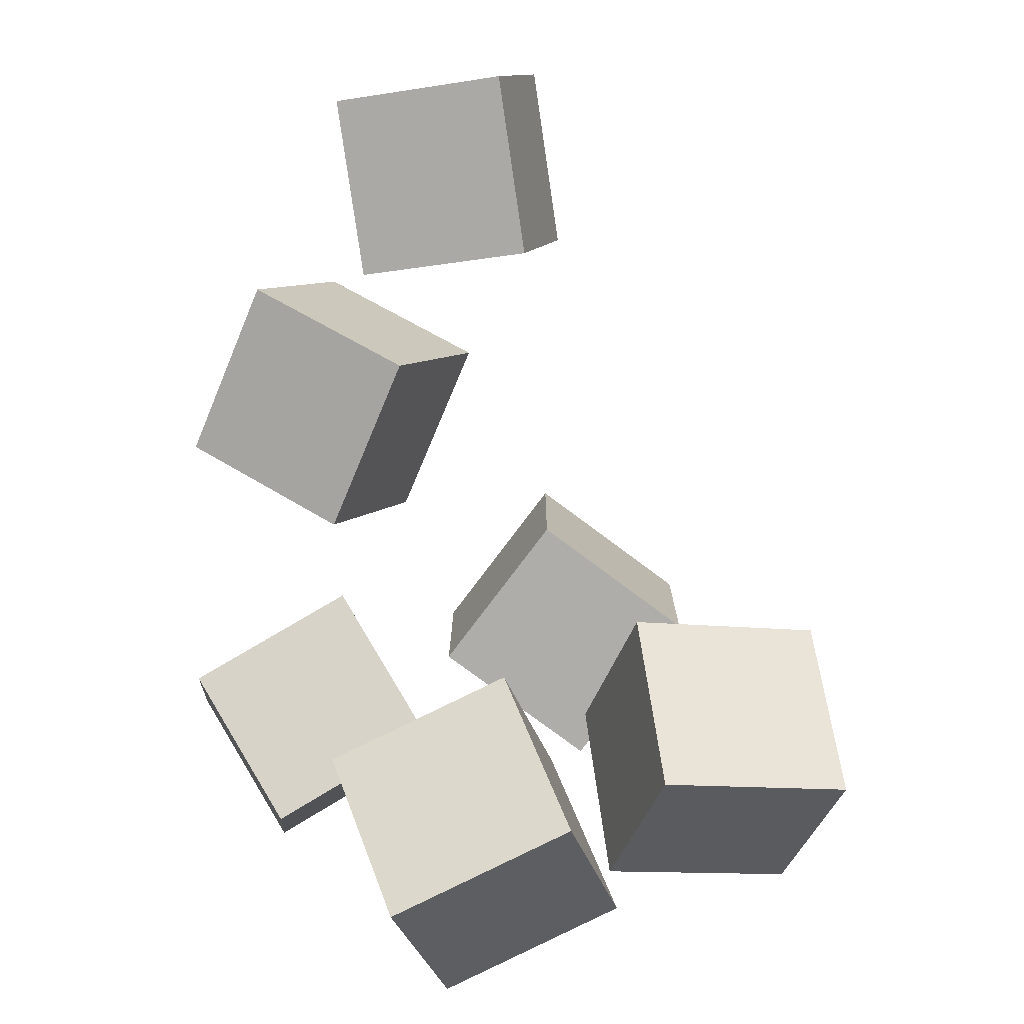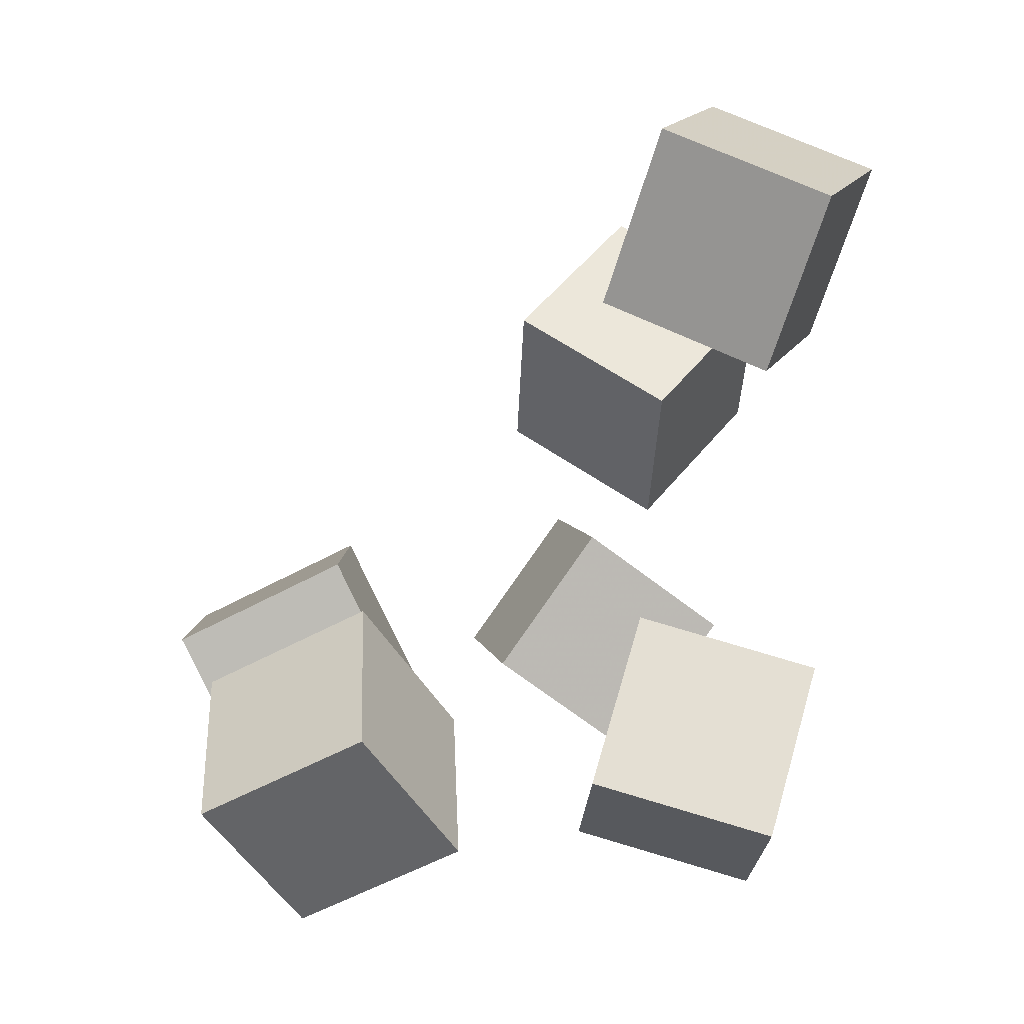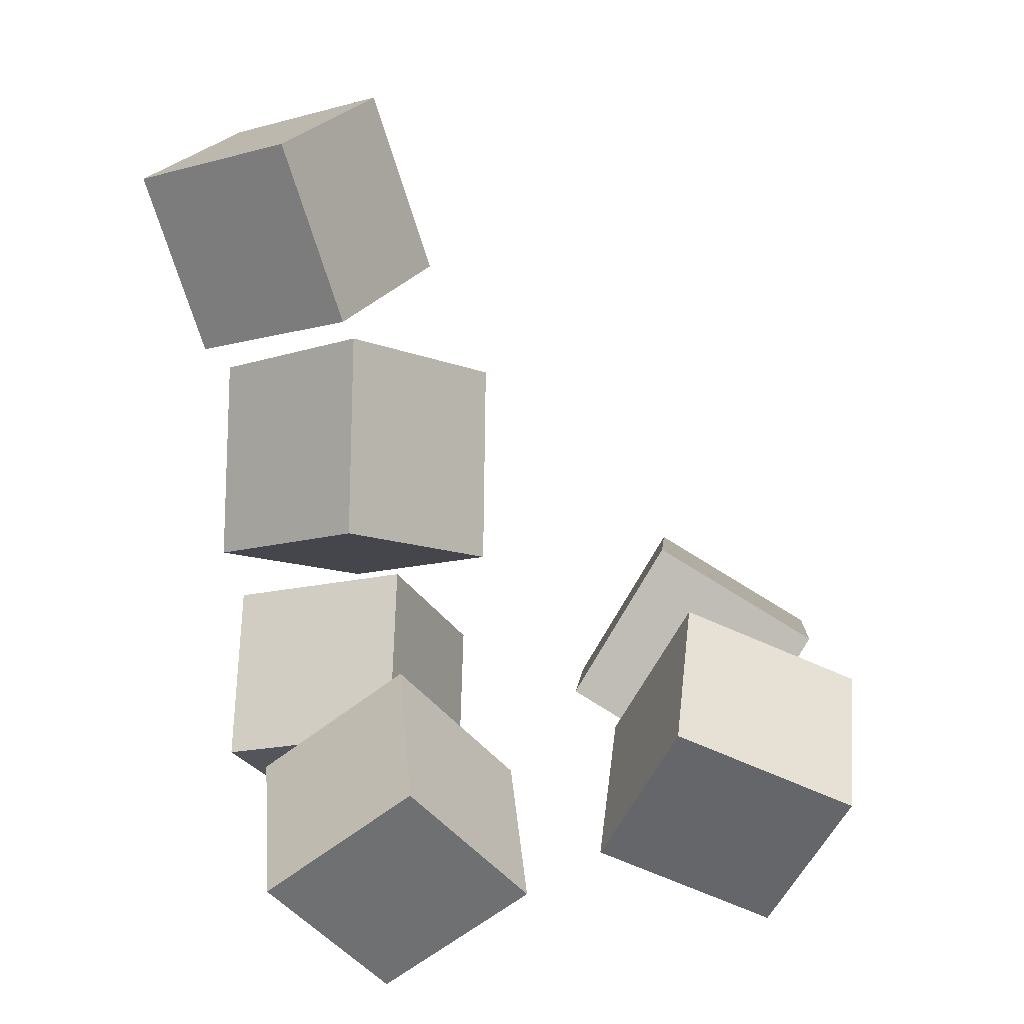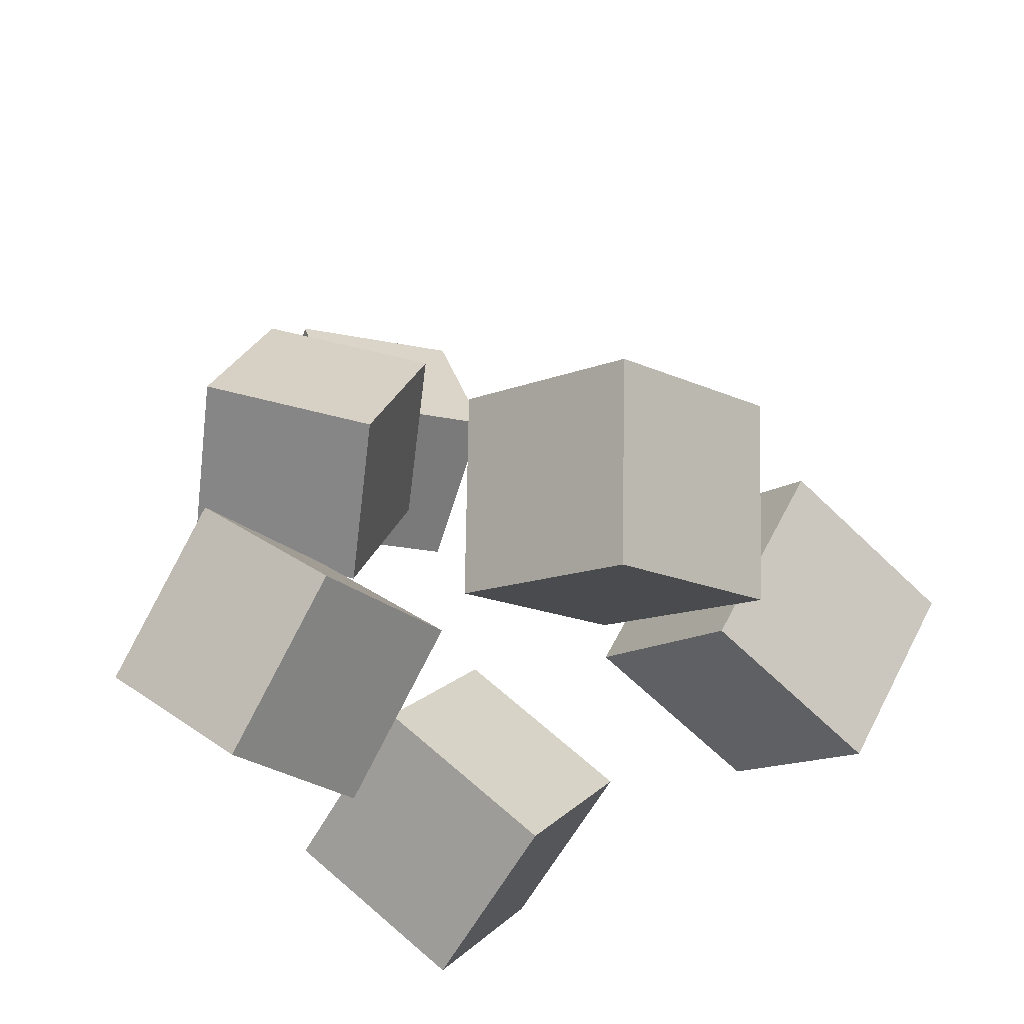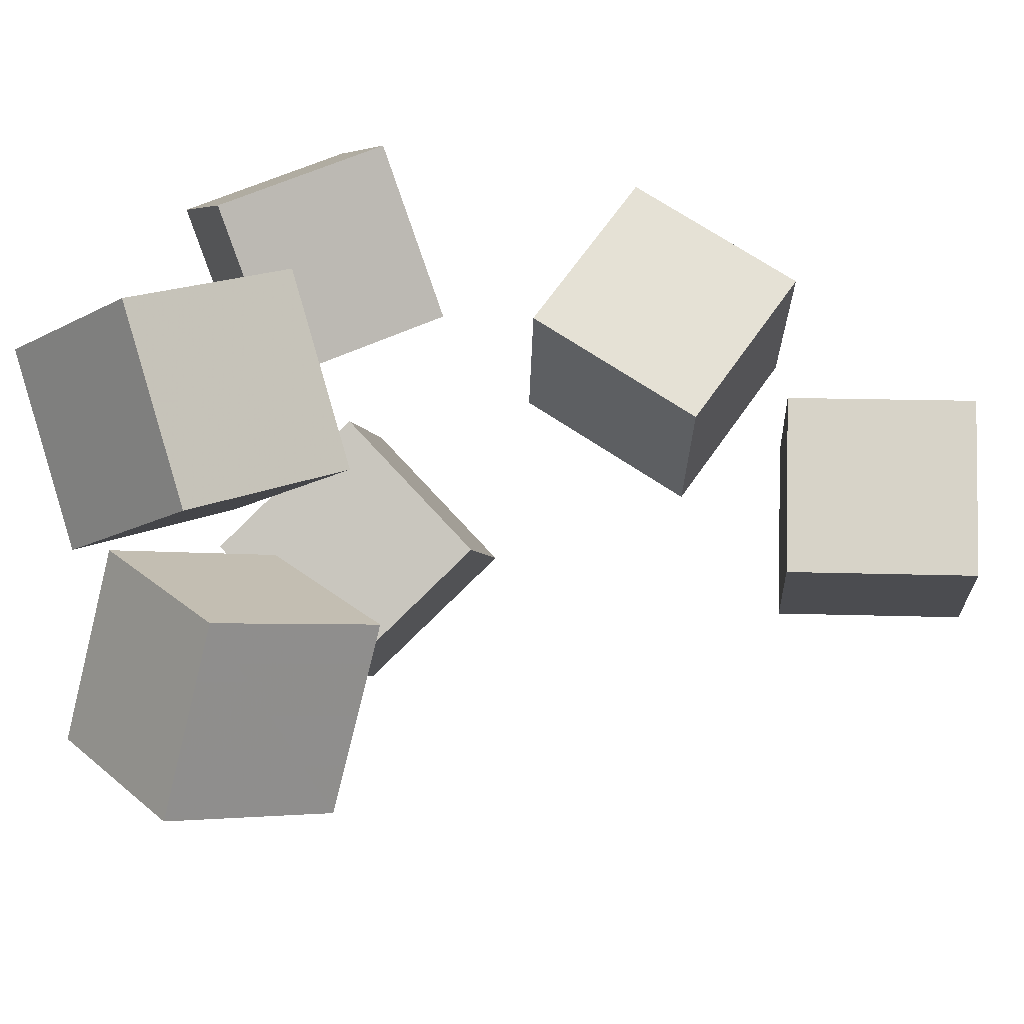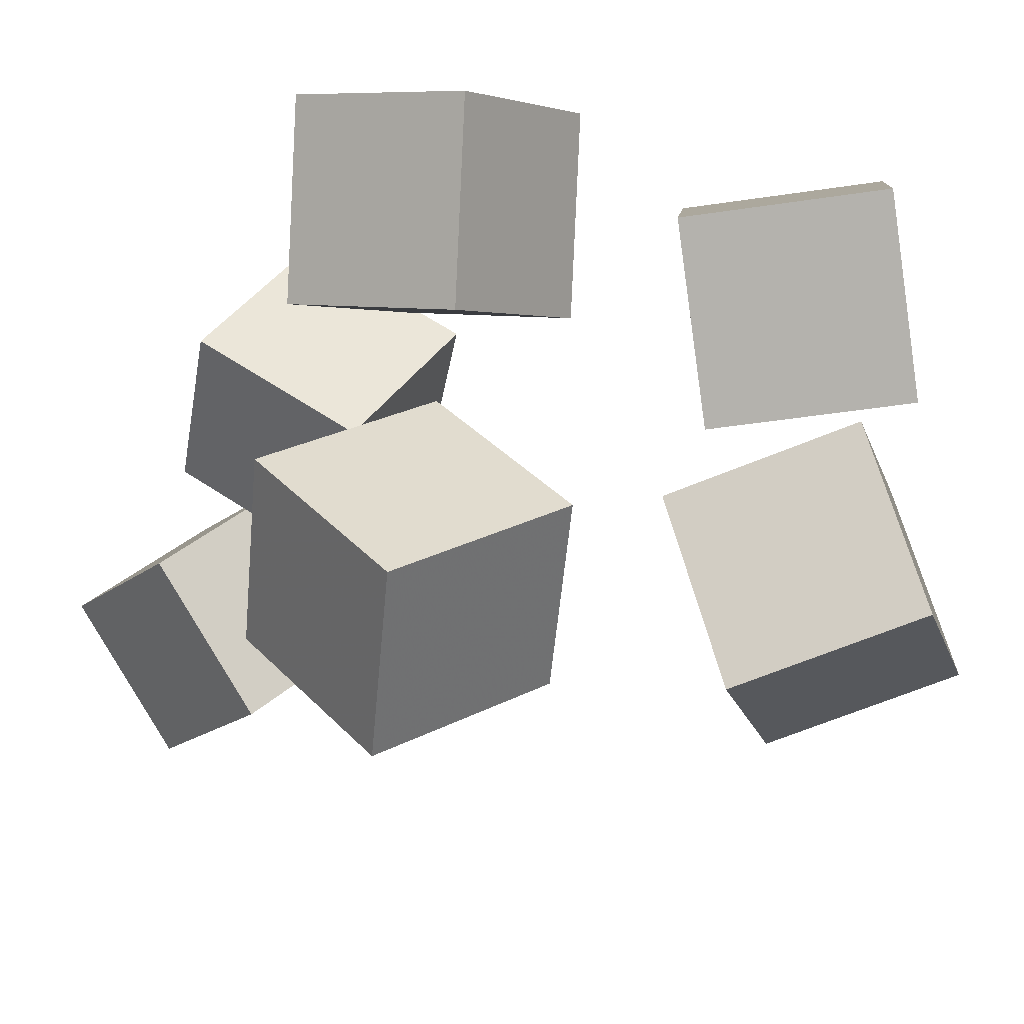
<metadata>
{"format":"obj","ext":"obj","renderer":"f3d","projection":"perspective","resolution":1024,"background":"white","views":[{"elev":25.1,"azim":63.3,"up":"+Y"},{"elev":29.0,"azim":164.3,"up":"+Y"},{"elev":13.5,"azim":-8.9,"up":"+Y"},{"elev":-48.4,"azim":32.9,"up":"+Y"},{"elev":22.9,"azim":111.7,"up":"+Z"},{"elev":-18.7,"azim":-15.6,"up":"+Z"}]}
</metadata>
<code>
v -0.1343 -0.1892 0.02438
v -0.215 -0.1045 0.05363
v -0.04339 -0.1148 0.05997
v -0.1241 -0.03012 0.08922
v -0.1413 -0.2351 0.1381
v -0.222 -0.1505 0.1674
v -0.05033 -0.1607 0.1737
v -0.1311 -0.07605 0.203
f 1.0 7.0 5.0
f 1.0 3.0 7.0
f 1.0 4.0 3.0
f 1.0 2.0 4.0
f 3.0 8.0 7.0
f 3.0 4.0 8.0
f 5.0 7.0 8.0
f 5.0 8.0 6.0
f 1.0 5.0 6.0
f 1.0 6.0 2.0
f 2.0 6.0 8.0
f 2.0 8.0 4.0
v -0.2851 0.2972 -0.02235
v -0.1947 0.3258 0.05219
v -0.2146 0.3208 -0.1169
v -0.1242 0.3494 -0.04235
v -0.2466 0.1781 -0.02332
v -0.1562 0.2067 0.05122
v -0.1761 0.2017 -0.1179
v -0.08571 0.2303 -0.04331
f 9.0 15.0 13.0
f 9.0 11.0 15.0
f 9.0 12.0 11.0
f 9.0 10.0 12.0
f 11.0 16.0 15.0
f 11.0 12.0 16.0
f 13.0 15.0 16.0
f 13.0 16.0 14.0
f 9.0 13.0 14.0
f 9.0 14.0 10.0
f 10.0 14.0 16.0
f 10.0 16.0 12.0
v -0.1747 -0.2052 -0.1389
v -0.2357 -0.1302 -0.05457
v -0.1594 -0.106 -0.216
v -0.2204 -0.03105 -0.1317
v -0.06245 -0.178 -0.08181
v -0.1235 -0.103 0.002485
v -0.04721 -0.07889 -0.159
v -0.1082 -0.003901 -0.07467
f 17.0 23.0 21.0
f 17.0 19.0 23.0
f 17.0 20.0 19.0
f 17.0 18.0 20.0
f 19.0 24.0 23.0
f 19.0 20.0 24.0
f 21.0 23.0 24.0
f 21.0 24.0 22.0
f 17.0 21.0 22.0
f 17.0 22.0 18.0
f 18.0 22.0 24.0
f 18.0 24.0 20.0
v 0.04384 -0.1067 -9.406e-05
v 0.01089 -0.1584 0.1138
v 0.08403 -0.004352 0.05798
v 0.05108 -0.05605 0.1719
v 0.1615 -0.1588 0.01029
v 0.1286 -0.2105 0.1242
v 0.2017 -0.05645 0.06837
v 0.1688 -0.1082 0.1823
f 25.0 31.0 29.0
f 25.0 27.0 31.0
f 25.0 28.0 27.0
f 25.0 26.0 28.0
f 27.0 32.0 31.0
f 27.0 28.0 32.0
f 29.0 31.0 32.0
f 29.0 32.0 30.0
f 25.0 29.0 30.0
f 25.0 30.0 26.0
f 26.0 30.0 32.0
f 26.0 32.0 28.0
v 0.05043 -0.1132 -0.1644
v 0.02117 -0.09076 -0.03968
v 0.1159 -0.007239 -0.1681
v 0.08664 0.01518 -0.04336
v 0.1551 -0.1766 -0.1284
v 0.1259 -0.1542 -0.003696
v 0.2206 -0.07071 -0.1321
v 0.1914 -0.04829 -0.007379
f 33.0 39.0 37.0
f 33.0 35.0 39.0
f 33.0 36.0 35.0
f 33.0 34.0 36.0
f 35.0 40.0 39.0
f 35.0 36.0 40.0
f 37.0 39.0 40.0
f 37.0 40.0 38.0
f 33.0 37.0 38.0
f 33.0 38.0 34.0
f 34.0 38.0 40.0
f 34.0 40.0 36.0
v -0.1373 0.14 -0.0236
v -0.2322 0.1764 0.04346
v -0.06151 0.1724 0.06607
v -0.1564 0.2087 0.1331
v -0.1466 0.02445 0.02594
v -0.2415 0.06084 0.09301
v -0.07081 0.05681 0.1156
v -0.1657 0.0932 0.1827
f 41.0 47.0 45.0
f 41.0 43.0 47.0
f 41.0 44.0 43.0
f 41.0 42.0 44.0
f 43.0 48.0 47.0
f 43.0 44.0 48.0
f 45.0 47.0 48.0
f 45.0 48.0 46.0
f 41.0 45.0 46.0
f 41.0 46.0 42.0
f 42.0 46.0 48.0
f 42.0 48.0 44.0

</code>
